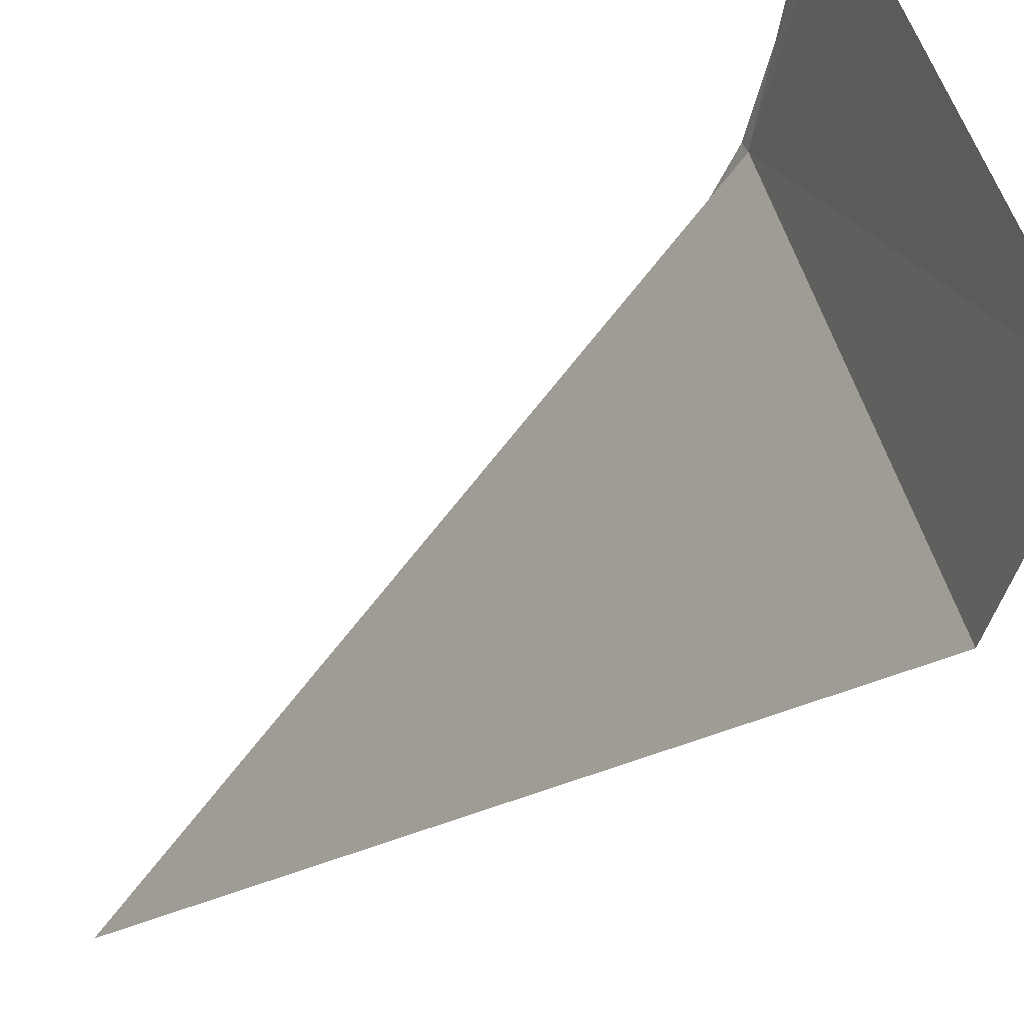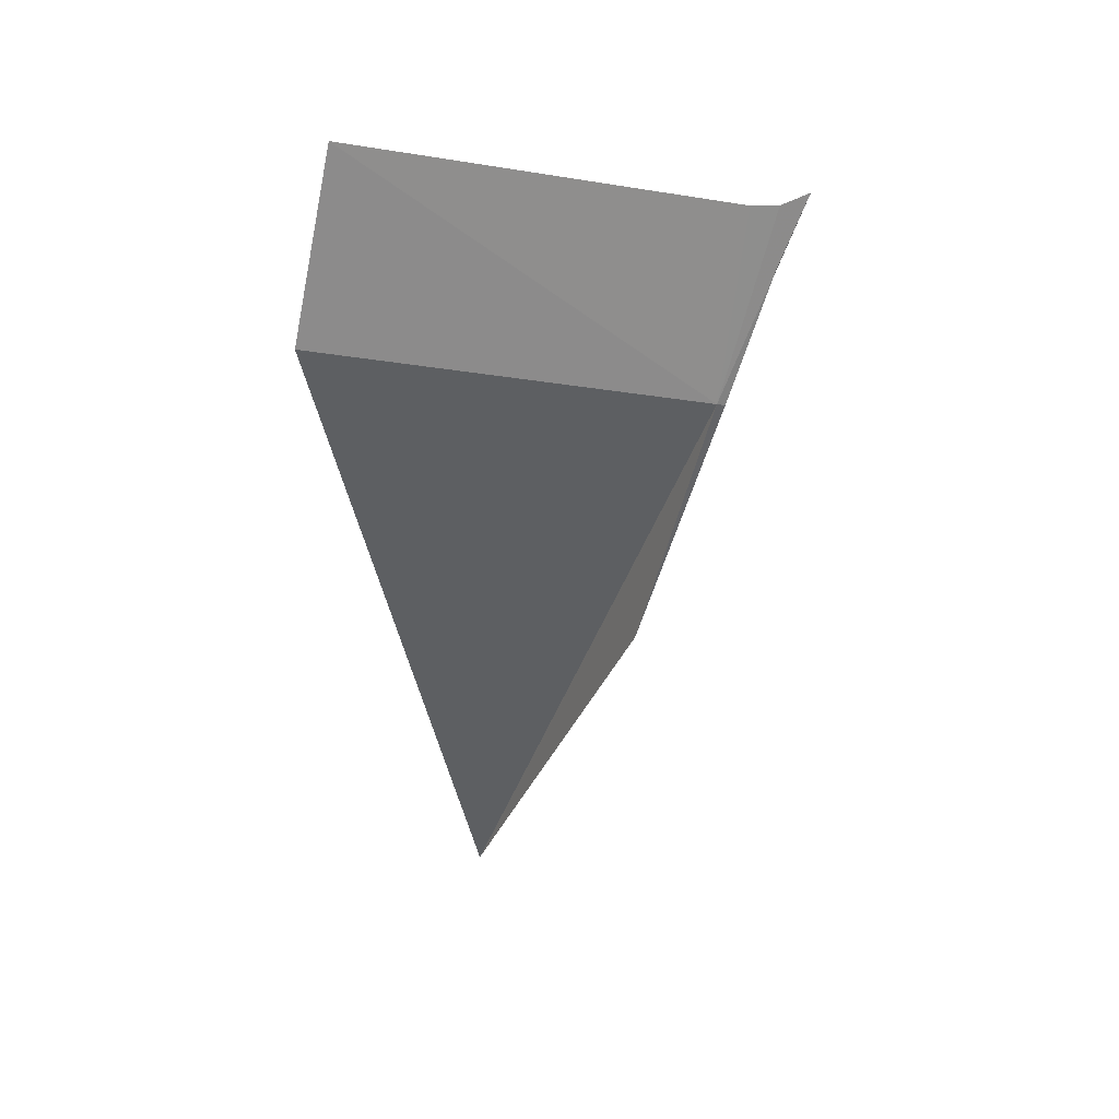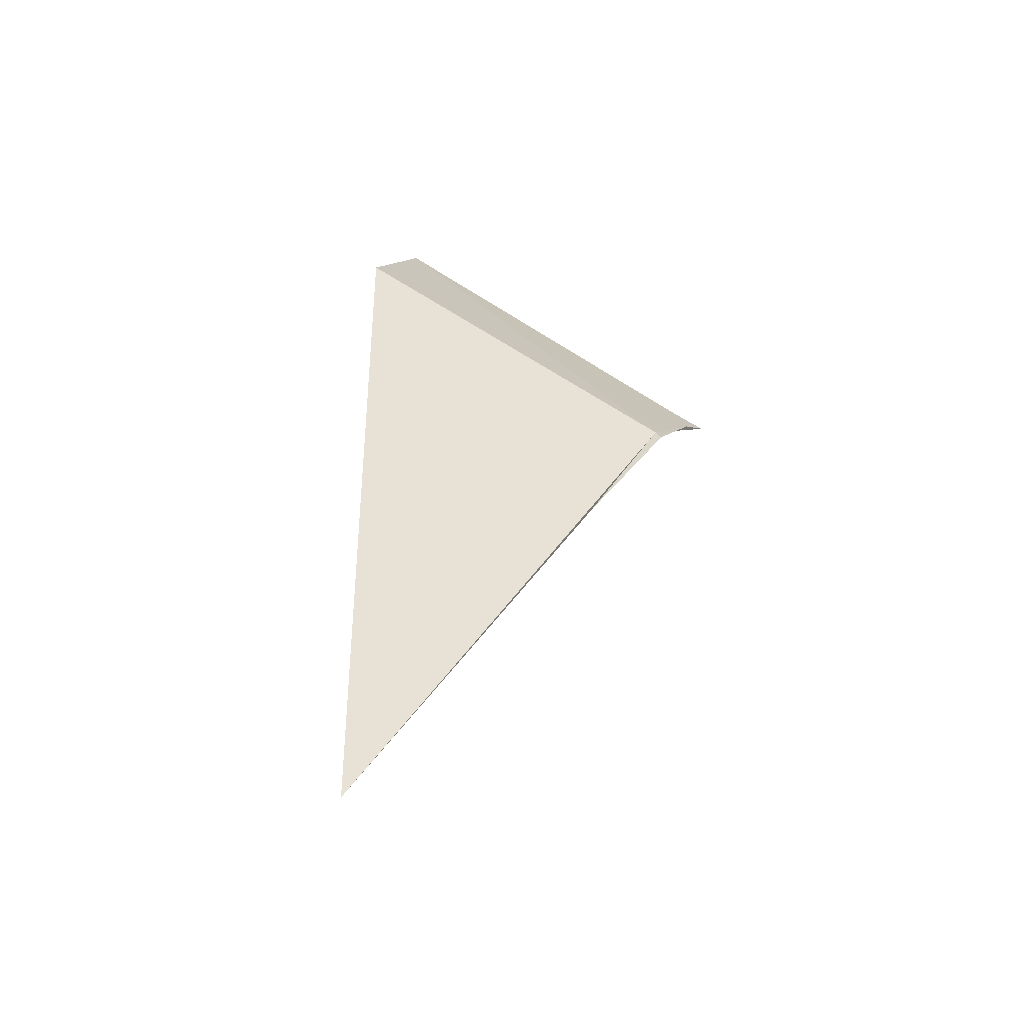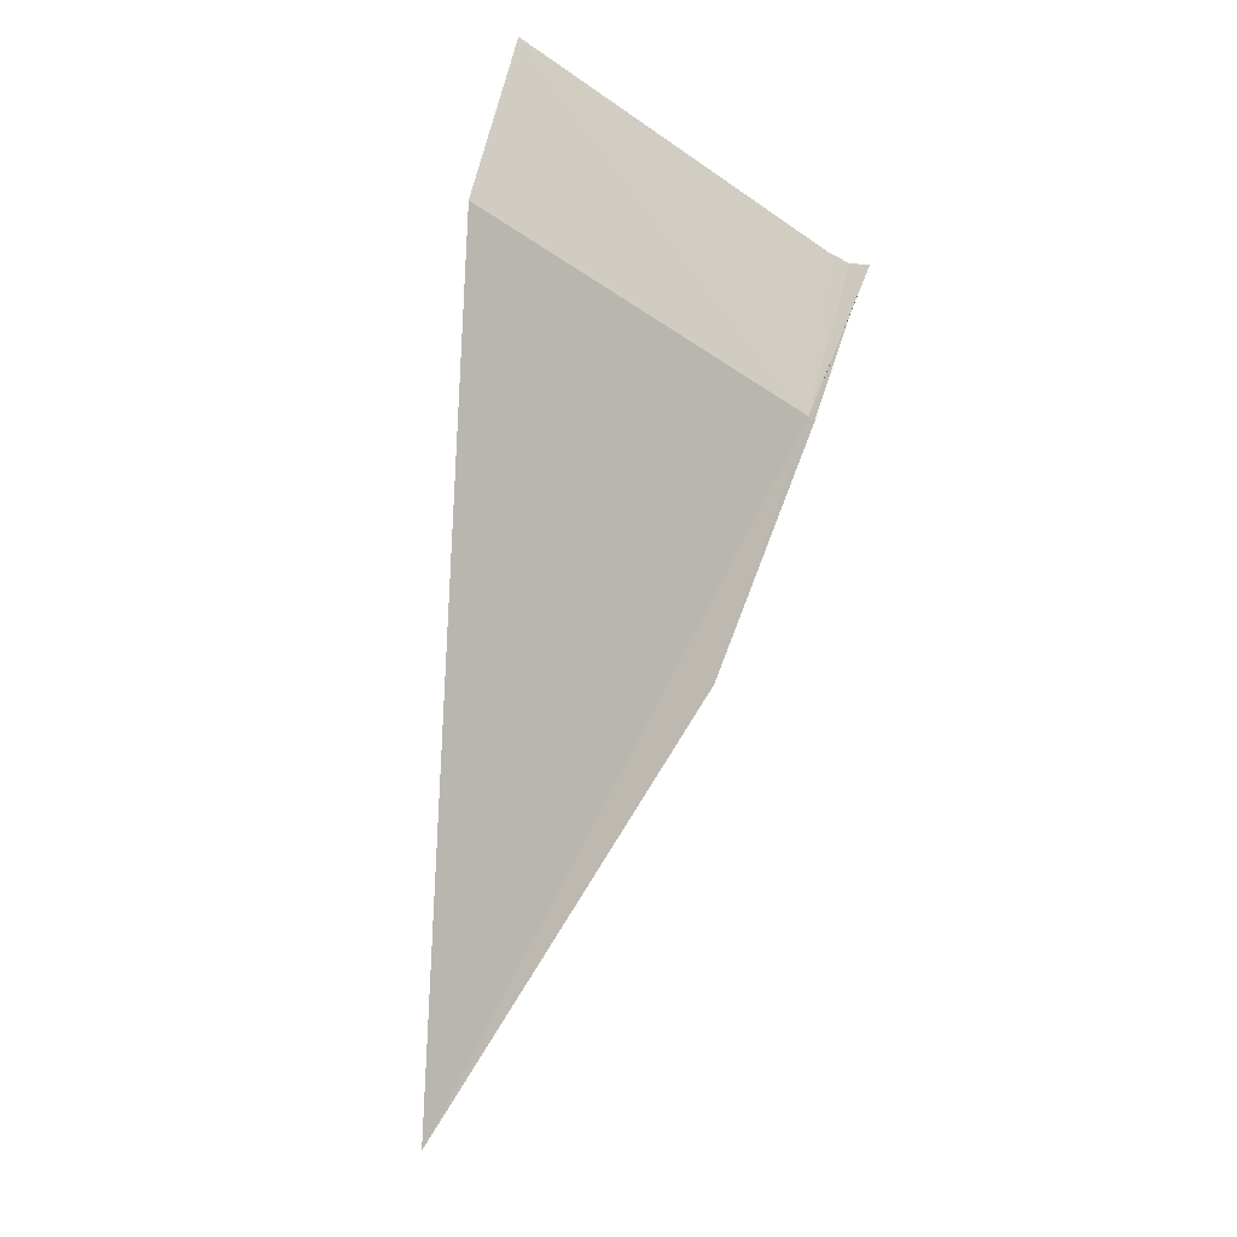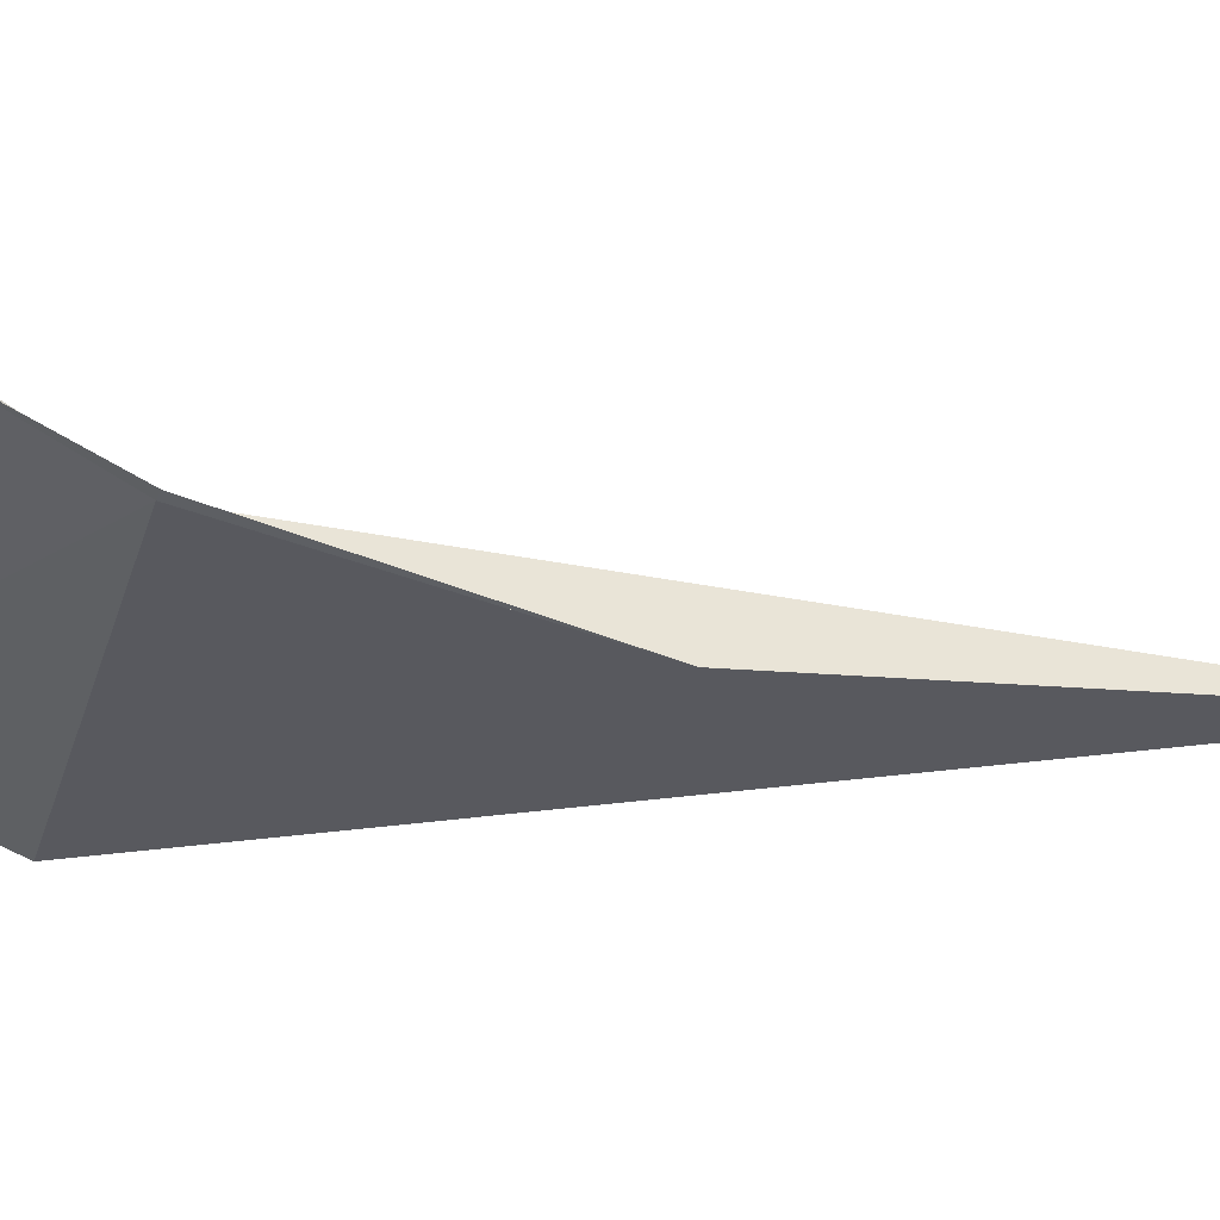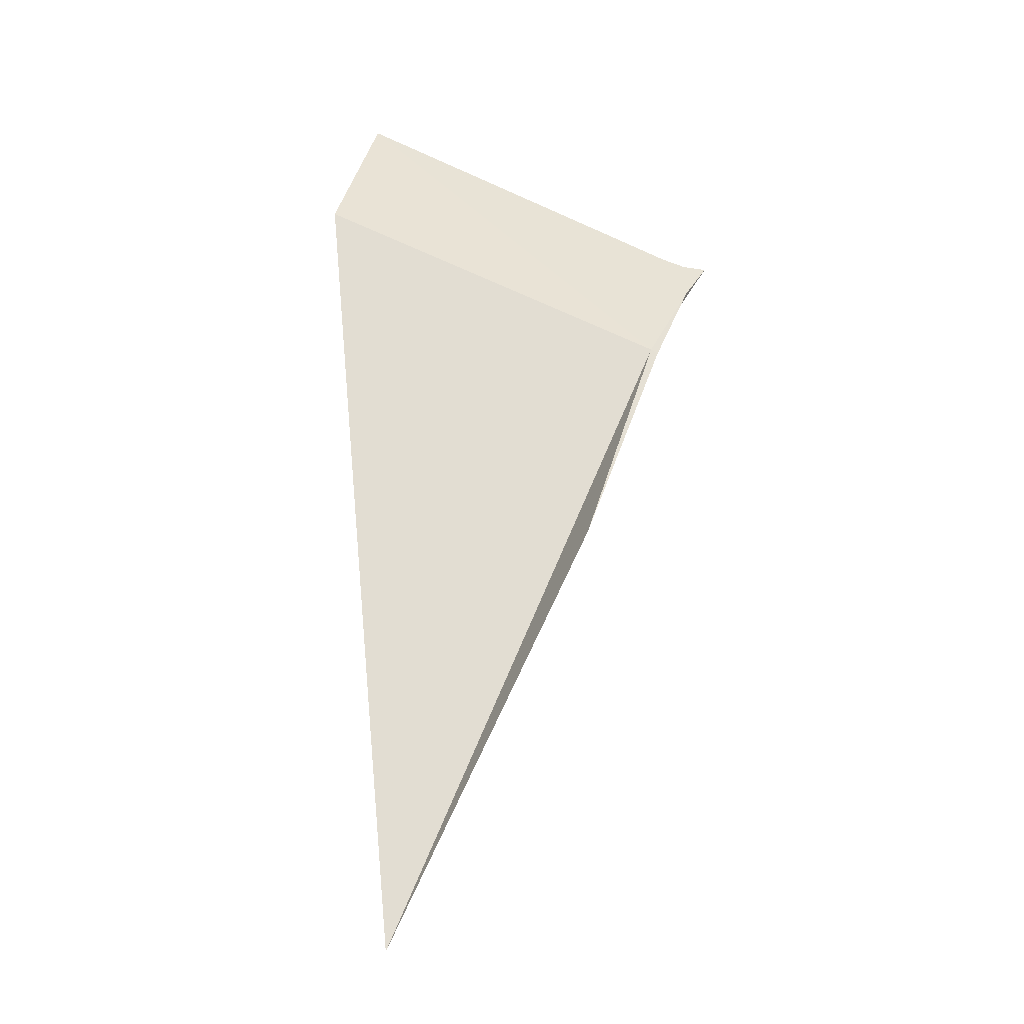
<metadata>
{"format":"obj","ext":"obj","renderer":"f3d","projection":"perspective","resolution":1024,"background":"white","views":[{"elev":-32.7,"azim":167.9,"up":"+Z"},{"elev":20.7,"azim":-88.5,"up":"+Y"},{"elev":-78.6,"azim":-106.2,"up":"+Y"},{"elev":-26.2,"azim":-114.2,"up":"+Y"},{"elev":66.3,"azim":-63.9,"up":"+Z"},{"elev":-51.1,"azim":-97.2,"up":"+Y"}]}
</metadata>
<code>
v 3.248 -18.26 84.11
v 3.281 -18.28 84.19
v 3.899 -20.9 83.38
v 6.331 -24.77 81.61
v 3.293 -16.28 84.9
v 3.232 -16.98 84.61
v 3.221 -16.39 84.62
v 3.153 -16.38 84.35
v 2.247 -15.67 80.7
v 2.349 -17.52 80.32
f 1 3 2
f 1 4 3
f 1 6 5
f 1 2 6
f 1 5 7
f 1 7 8
f 1 9 10
f 1 10 4
f 1 8 9

</code>
